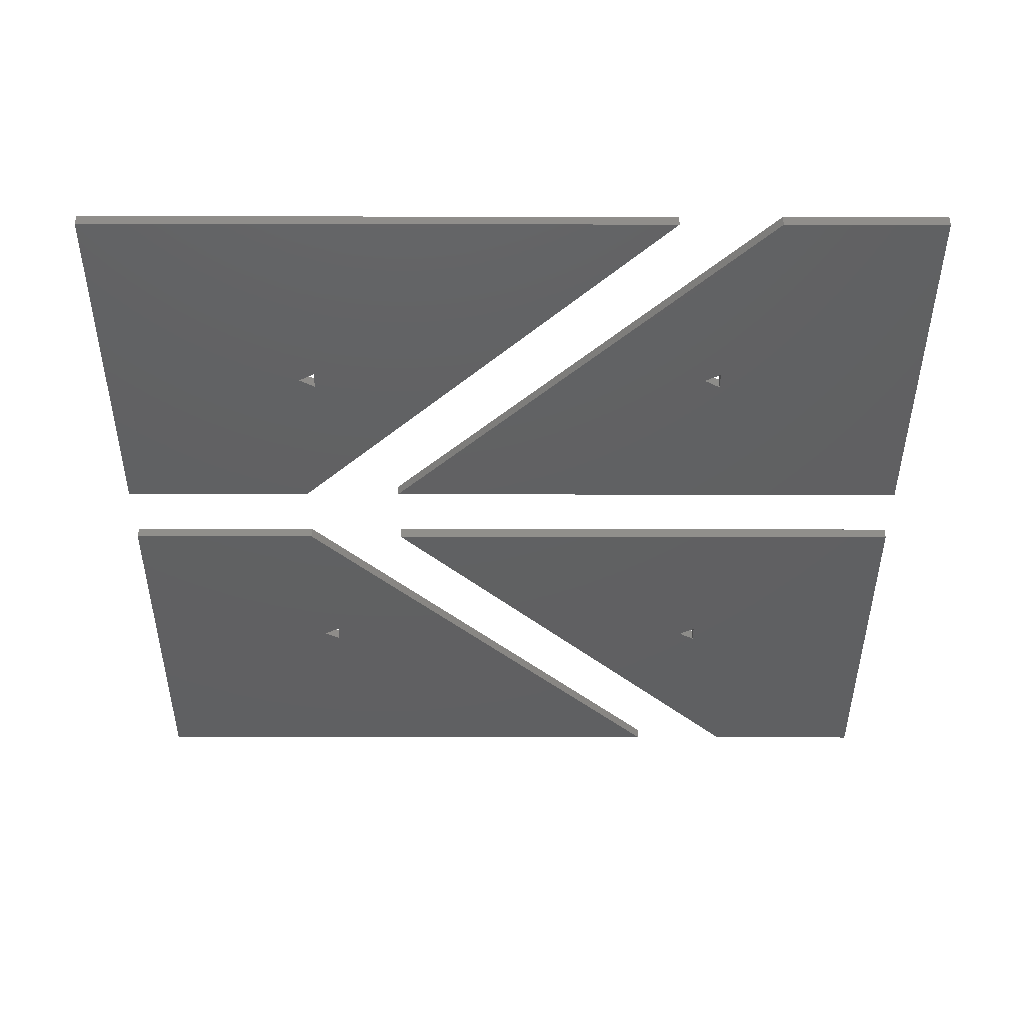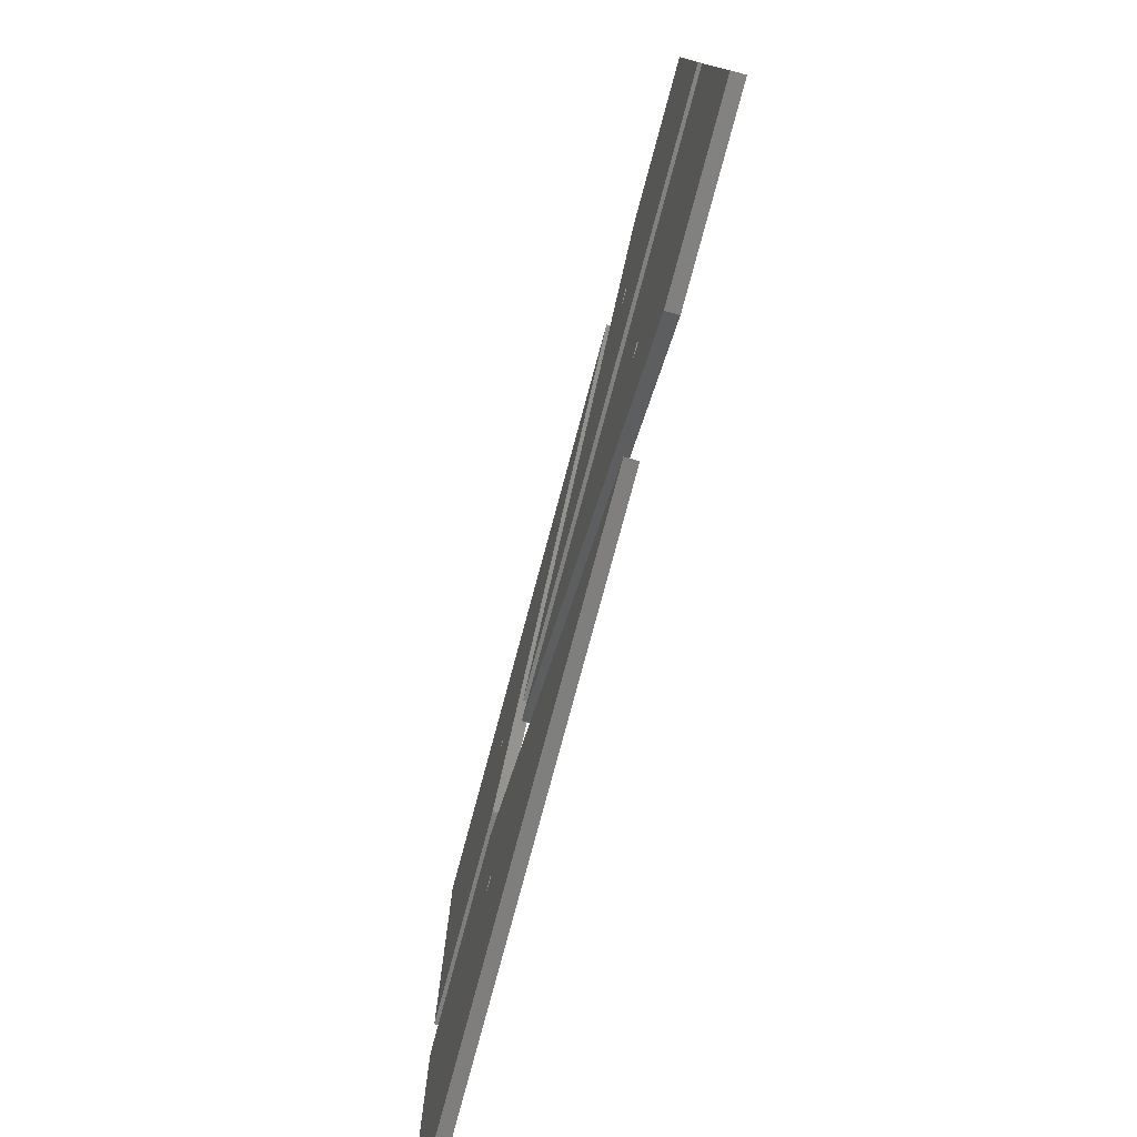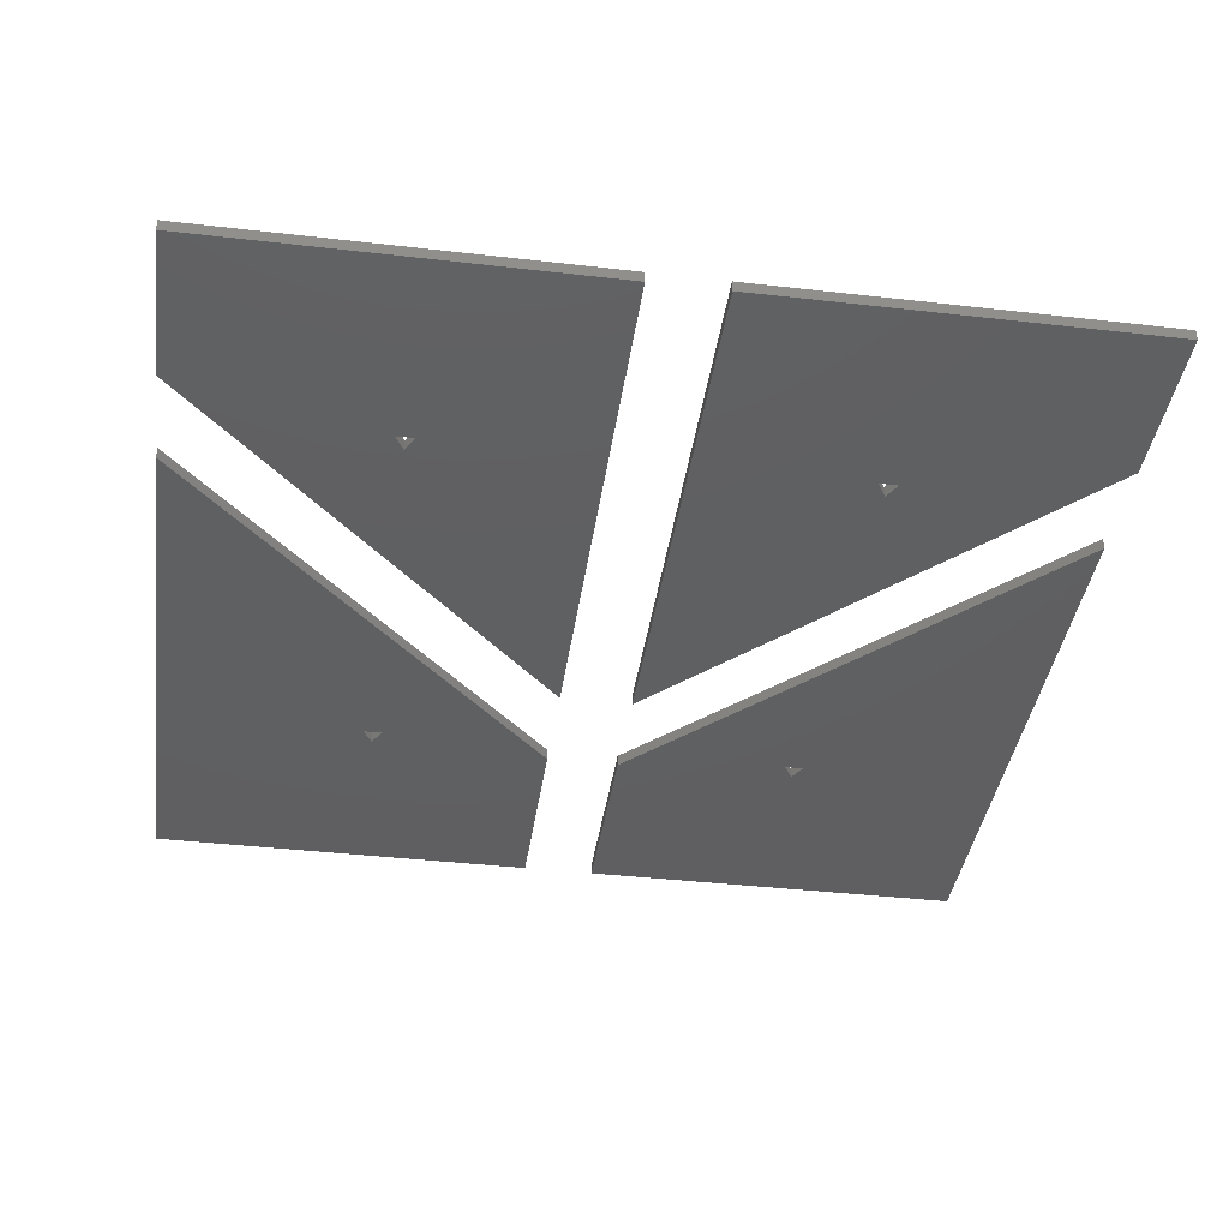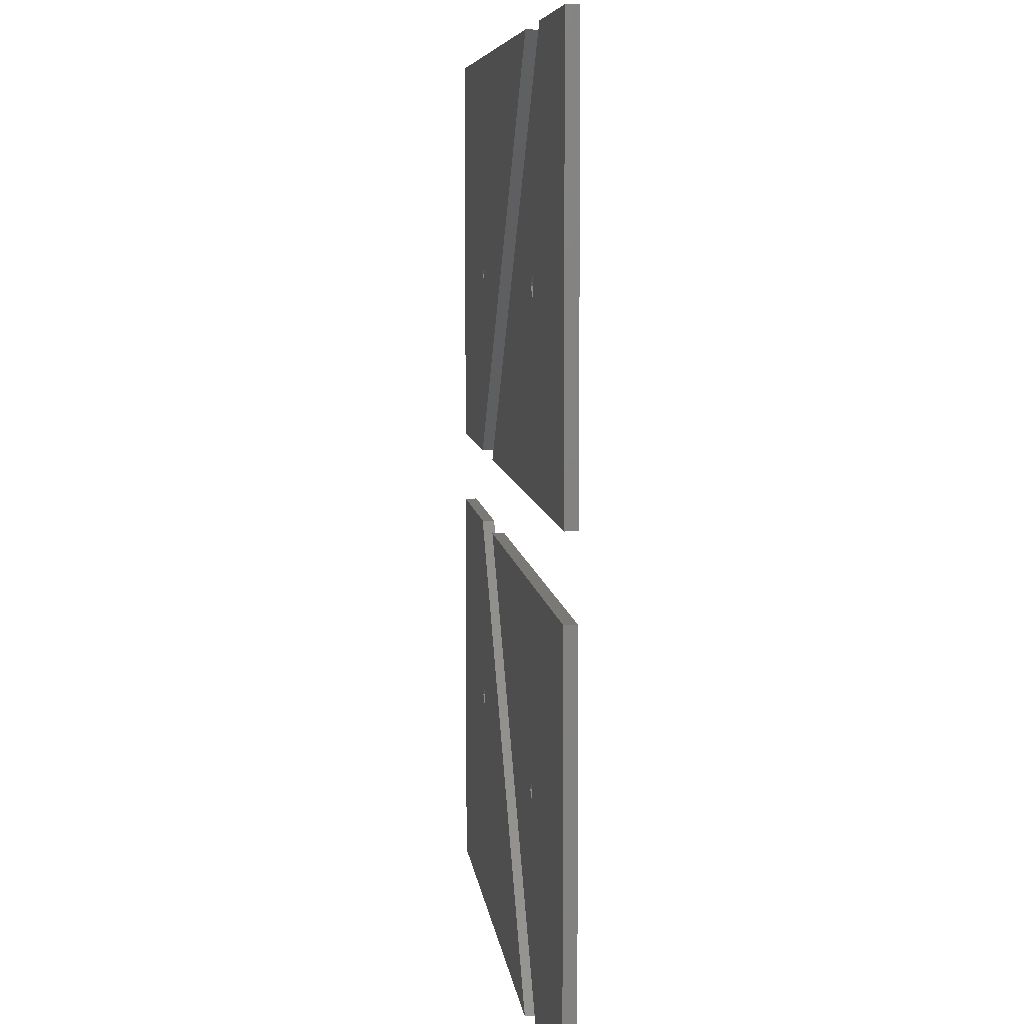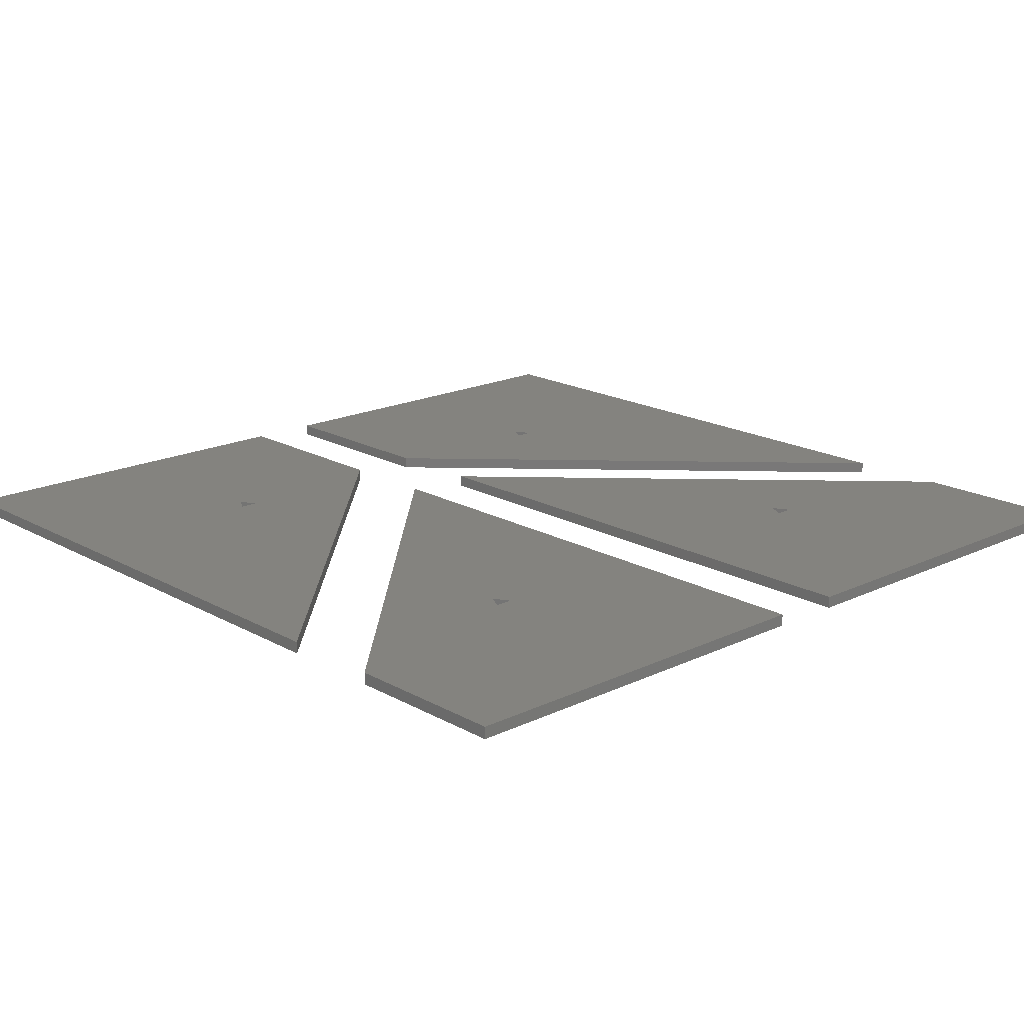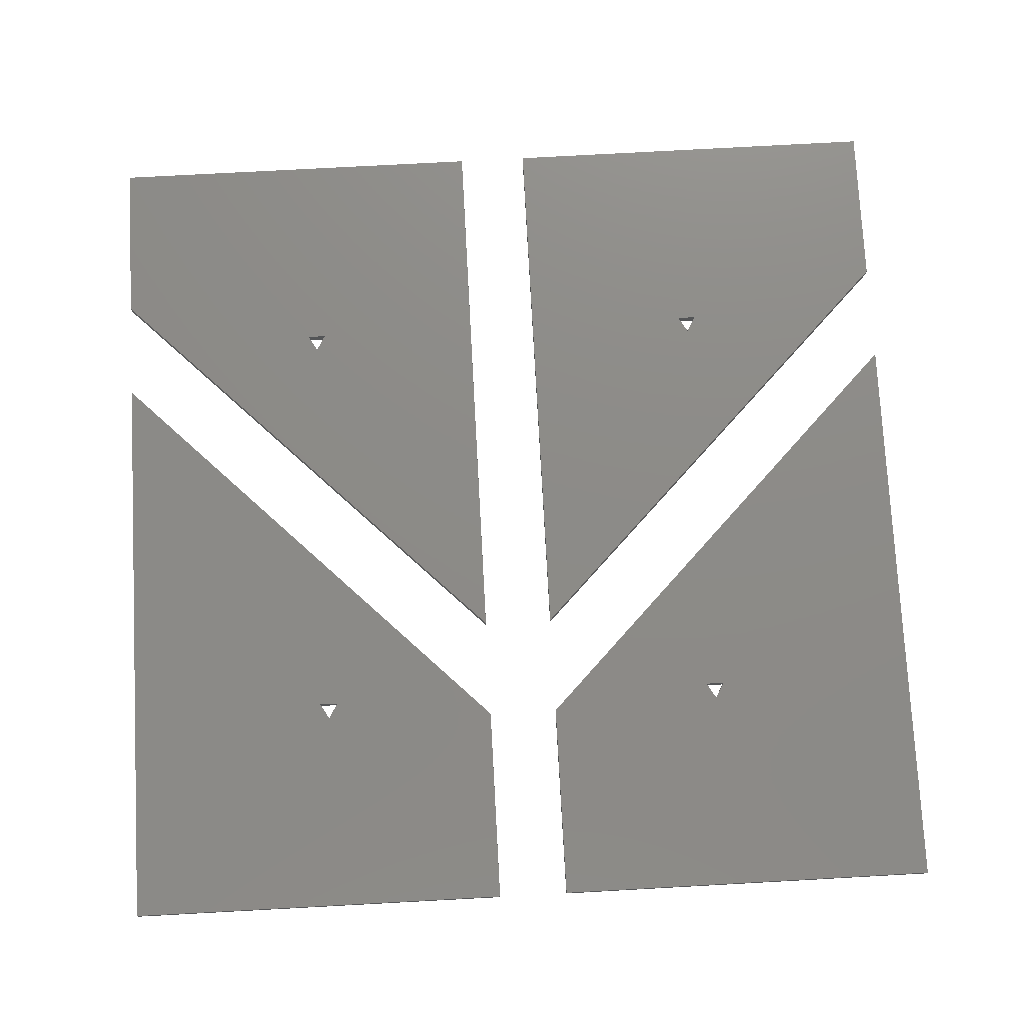
<metadata>
{"format":"stl","ext":"stl","renderer":"f3d","projection":"perspective","resolution":1024,"background":"white","views":[{"elev":-41.8,"azim":179.9,"up":"+Z"},{"elev":-79.1,"azim":-105.1,"up":"+Y"},{"elev":-39.7,"azim":-98.1,"up":"+Z"},{"elev":6.8,"azim":-96.0,"up":"+Y"},{"elev":18.2,"azim":-132.8,"up":"+Z"},{"elev":76.0,"azim":86.9,"up":"+Z"}]}
</metadata>
<code>
# stl→obj: 56 verts, 112 faces
v -0.0003378 18.32 0
v 25.95 18.32 0
v 10.5 10 0
v 7.616 0.001 0
v -0.01493 0.001 0
v 9.746 10.43 0
v 9.746 9.567 0
v -0.0003378 18.32 0.54
v 25.95 18.32 0.54
v 7.616 0.001 0.54
v -0.01493 0.001 0.54
v 10.5 10 0.54
v 9.746 10.43 0.54
v 9.746 9.567 0.54
v 25.95 21.68 0
v -0.0003378 21.68 0
v 10.5 30 0
v -0.01493 40 0
v 9.746 30.43 0
v 7.616 40 0
v 9.746 29.57 0
v 25.95 21.68 0.54
v -0.0003378 21.68 0.54
v -0.01493 40 0.54
v 7.616 40 0.54
v 10.5 30 0.54
v 9.746 30.43 0.54
v 9.746 29.57 0.54
v 30.7 18.32 0
v 40 18.32 0
v 30.5 10 0
v 39.98 0.001 0
v 12.37 0.001 0
v 29.75 9.567 0
v 29.75 10.43 0
v 30.7 18.32 0.54
v 40 18.32 0.54
v 39.98 0.001 0.54
v 12.37 0.001 0.54
v 30.5 10 0.54
v 29.75 9.567 0.54
v 29.75 10.43 0.54
v 40 21.68 0
v 30.7 21.68 0
v 30.5 30 0
v 12.37 40 0
v 29.75 29.57 0
v 39.98 40 0
v 29.75 30.43 0
v 40 21.68 0.54
v 30.7 21.68 0.54
v 12.37 40 0.54
v 39.98 40 0.54
v 30.5 30 0.54
v 29.75 29.57 0.54
v 29.75 30.43 0.54
f 1 2 3
f 2 4 3
f 4 5 3
f 5 1 6
f 3 6 1
f 3 5 7
f 6 7 5
f 2 1 8
f 9 2 8
f 4 2 9
f 10 4 9
f 5 4 10
f 11 5 10
f 1 5 11
f 8 1 11
f 8 12 9
f 9 12 10
f 10 12 11
f 11 13 8
f 12 8 13
f 12 14 11
f 13 11 14
f 3 12 6
f 6 12 13
f 6 13 7
f 7 13 14
f 7 14 3
f 3 14 12
f 15 16 17
f 16 18 19
f 18 20 17
f 20 15 17
f 17 16 21
f 17 19 18
f 19 21 16
f 16 15 22
f 23 16 22
f 18 16 23
f 24 18 23
f 20 18 24
f 25 20 24
f 15 20 25
f 22 15 25
f 22 26 23
f 23 27 24
f 24 26 25
f 25 26 22
f 26 28 23
f 26 24 27
f 27 23 28
f 17 26 19
f 19 26 27
f 19 27 21
f 21 27 28
f 21 28 17
f 17 28 26
f 29 30 31
f 30 32 31
f 32 33 34
f 33 29 35
f 31 35 29
f 31 32 34
f 35 34 33
f 30 29 36
f 37 30 36
f 32 30 37
f 38 32 37
f 33 32 38
f 39 33 38
f 29 33 39
f 36 29 39
f 36 40 37
f 37 40 38
f 38 41 39
f 39 42 36
f 40 36 42
f 40 41 38
f 42 39 41
f 31 40 35
f 35 40 42
f 35 42 34
f 34 42 41
f 34 41 31
f 31 41 40
f 43 44 45
f 44 46 47
f 46 48 49
f 48 43 45
f 45 44 47
f 45 49 48
f 49 47 46
f 44 43 50
f 51 44 50
f 46 44 51
f 52 46 51
f 48 46 52
f 53 48 52
f 43 48 53
f 50 43 53
f 50 54 51
f 51 55 52
f 52 56 53
f 53 54 50
f 54 55 51
f 54 53 56
f 56 52 55
f 45 54 49
f 49 54 56
f 49 56 47
f 47 56 55
f 47 55 45
f 45 55 54

</code>
